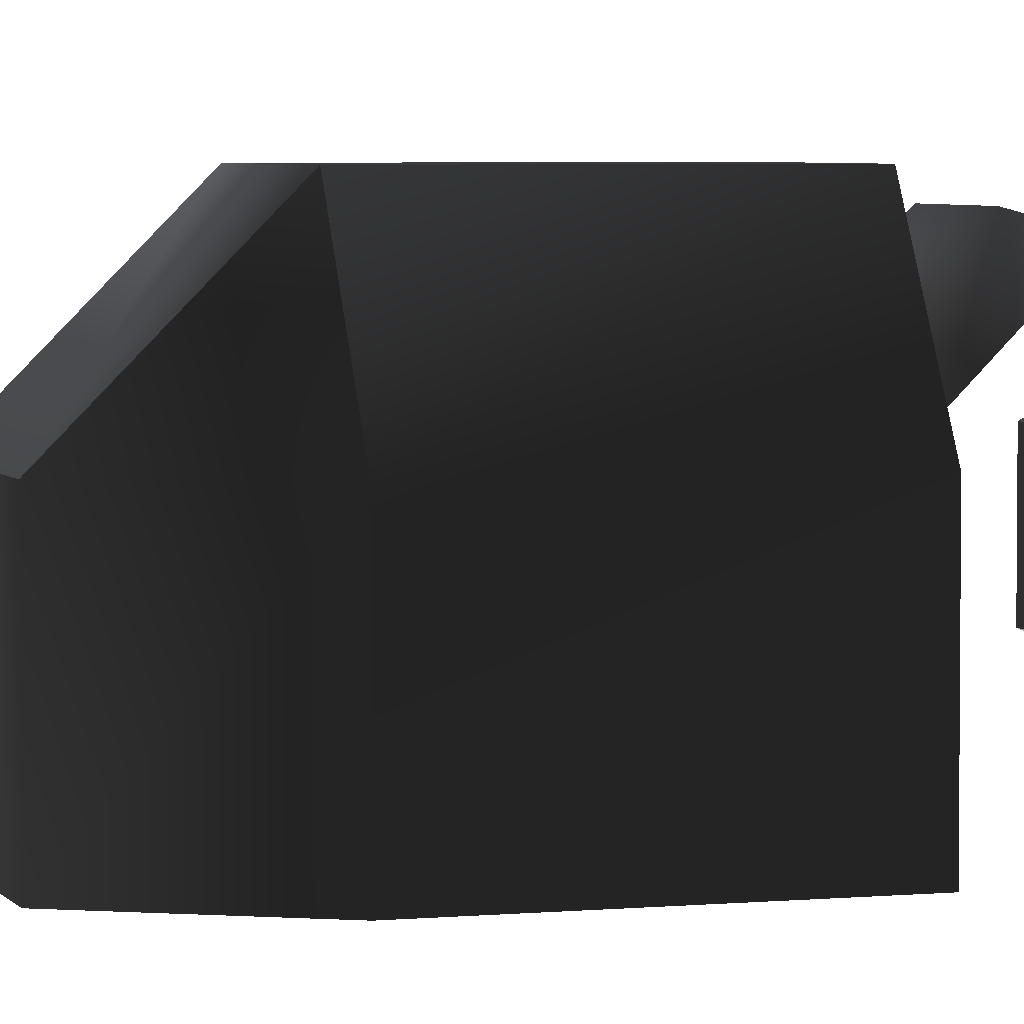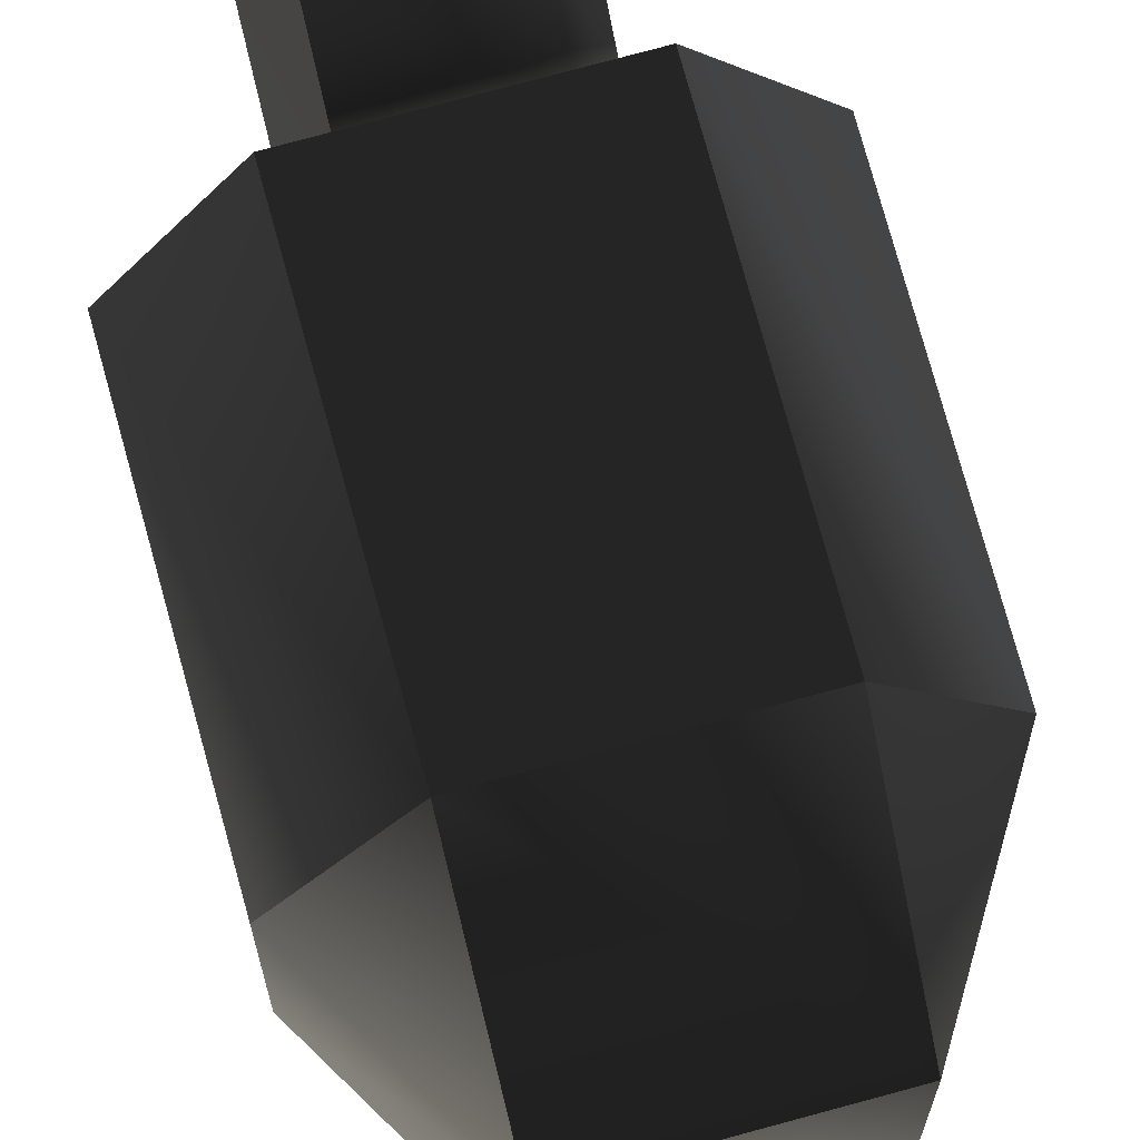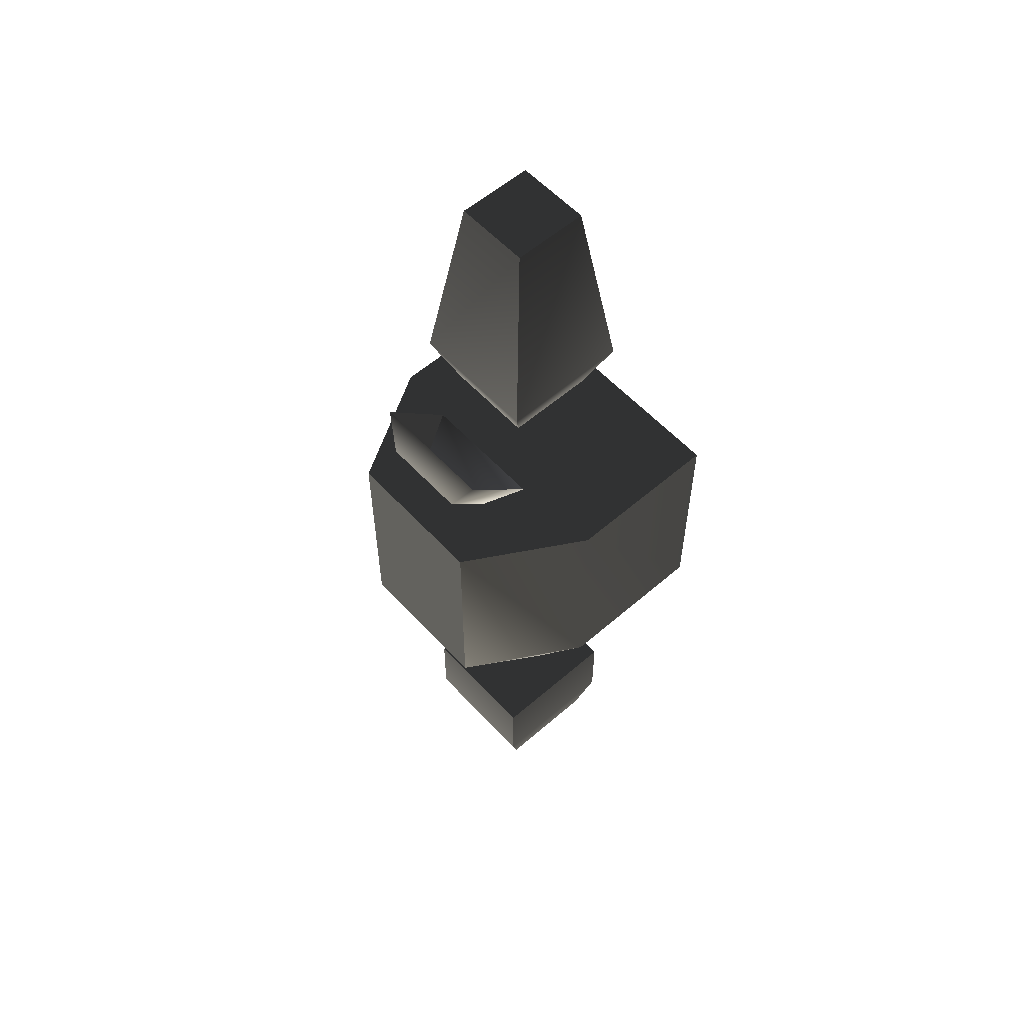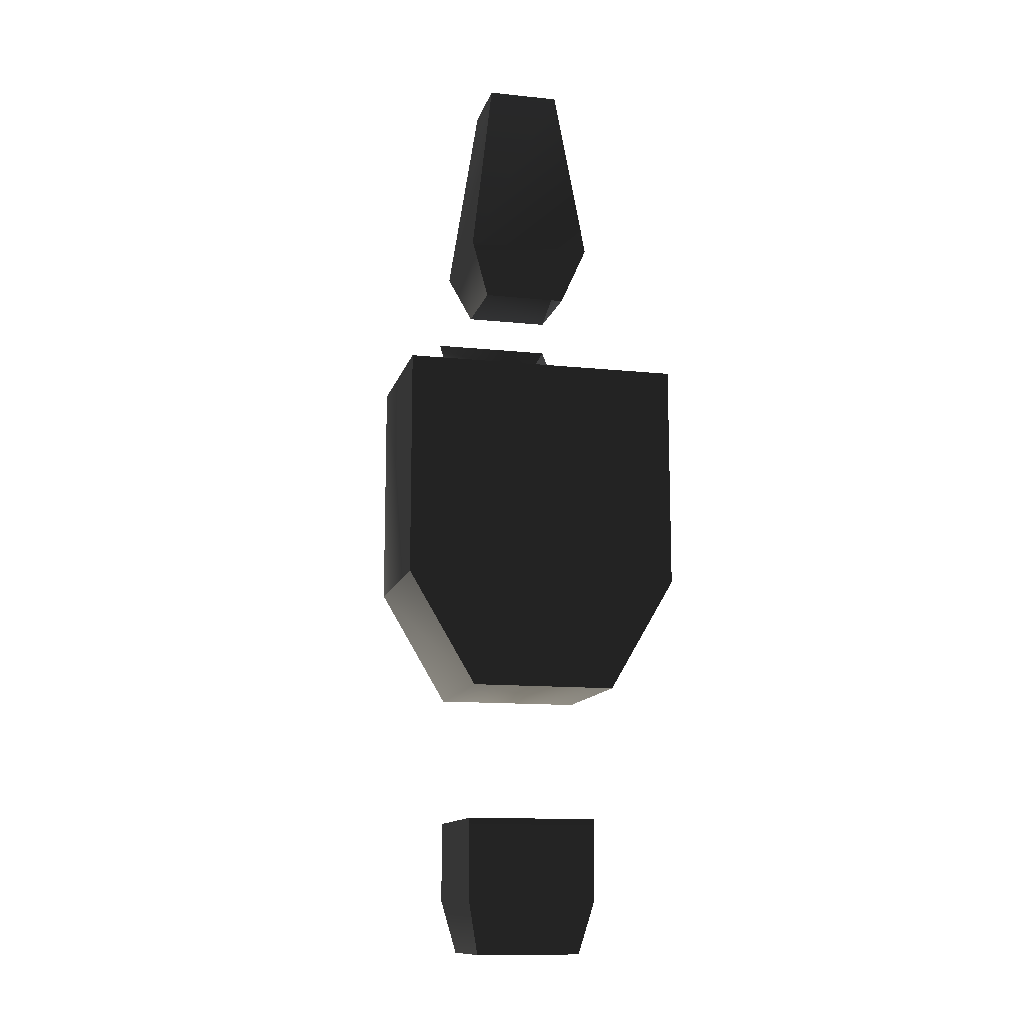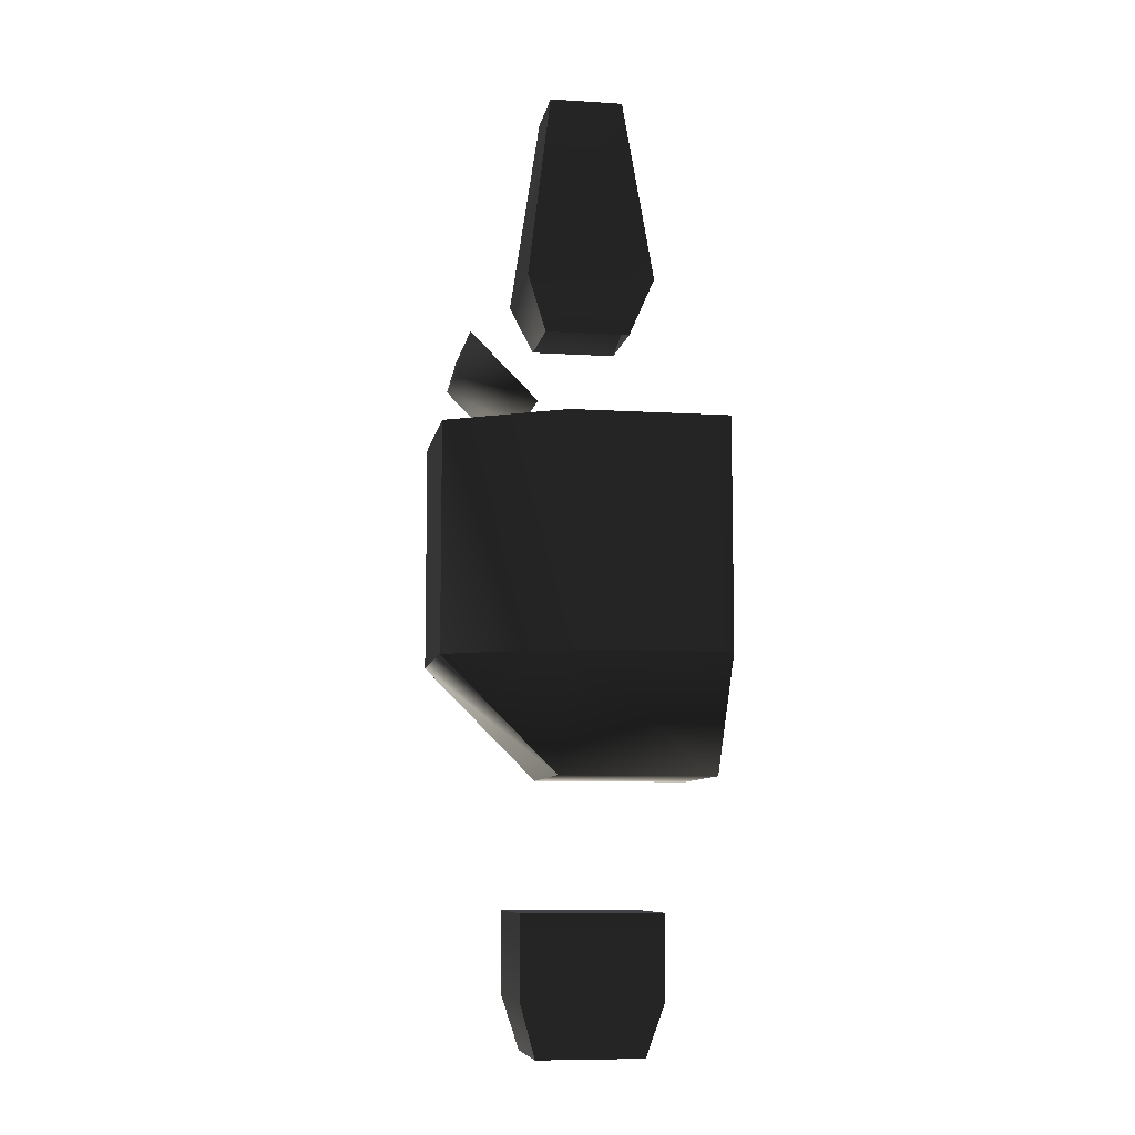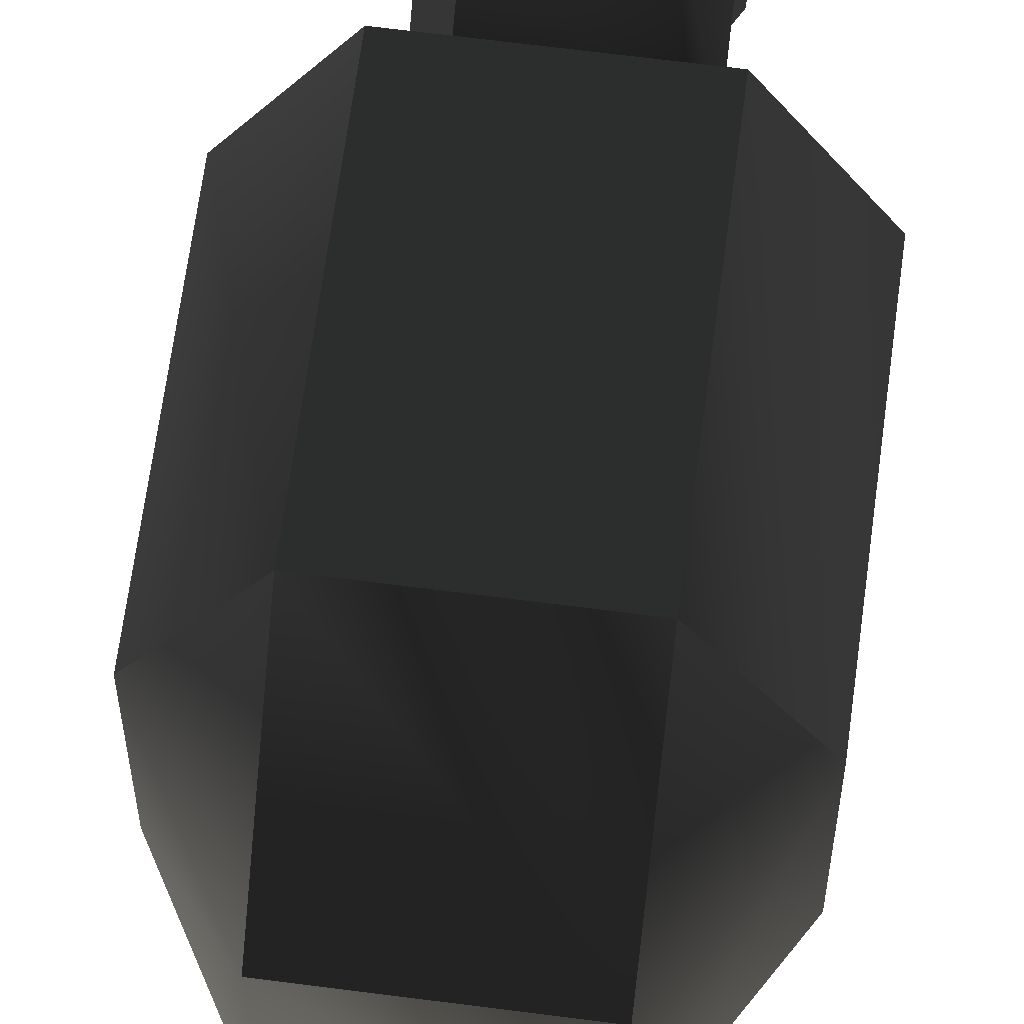
<metadata>
{"format":"obj","ext":"obj","renderer":"f3d","projection":"perspective","resolution":1024,"background":"white","views":[{"elev":4.2,"azim":-107.7,"up":"+Y"},{"elev":74.6,"azim":164.7,"up":"+Y"},{"elev":57.2,"azim":-132.0,"up":"+Z"},{"elev":-12.6,"azim":-13.7,"up":"+Z"},{"elev":-8.5,"azim":-99.7,"up":"+Z"},{"elev":64.8,"azim":-172.5,"up":"+Y"}]}
</metadata>
<code>
v  -0.08355 -4.9e-05 -0.2708
v  -0.08355 0.1801 -0.2708
v  0.08254 0.1801 -0.2708
v  0.08254 -4.9e-05 -0.2708
v  -0.08387 0.3106 -0.1403
v  -0.1609 0.1801 -0.1405
v  0.1589 -4.9e-05 -0.1405
v  0.1589 0.1801 -0.1405
v  -0.1609 -4.9e-05 -0.1405
v  0.08285 0.3106 -0.1403
v  0.08285 0.3106 0.1207
v  0.1589 0.1801 0.1207
v  -0.1609 -4.9e-05 0.1207
v  -0.1609 0.1801 0.1207
v  0.1589 -4.9e-05 0.1207
v  -0.08387 0.3106 0.1207
v  -0.07205 0.2012 0.1496
v  -0.07205 0.2783 0.2267
v  -0.04933 0.2914 0.1845
v  -0.04933 0.2435 0.1361
v  0.07204 0.2783 0.2267
v  0.04933 0.2914 0.1845
v  0.07204 0.2012 0.1496
v  0.04933 0.2435 0.1361
v  0.07566 0.05985 -0.4201
v  0.07566 0.05985 -0.5146
v  0.07566 0.22 -0.5146
v  0.07566 0.22 -0.4201
v  -0.07566 0.05985 -0.5146
v  -0.06117 0.2011 -0.5766
v  -0.06117 0.07875 -0.5766
v  -0.07566 0.22 -0.5146
v  -0.07566 0.05985 -0.4201
v  -0.07566 0.22 -0.4201
v  0.06117 0.07875 -0.5766
v  0.06117 0.2011 -0.5766
v  -0.04888 0.09105 0.2371
v  0.07332 0.06661 0.2973
v  -0.07332 0.06661 0.2973
v  0.04888 0.09105 0.2371
v  -0.04252 0.09741 0.519
v  0.04252 0.09741 0.519
v  0.04252 0.1825 0.519
v  -0.04252 0.1825 0.519
v  -0.04888 0.1888 0.2371
v  -0.07332 0.2132 0.2973
v  0.07332 0.2132 0.2973
v  0.04888 0.1888 0.2371
g frm-wepbas1
f 1 2 3
f 1 3 4
f 5 2 6
f 7 4 3
f 7 3 8
f 6 2 1
f 6 1 9
f 8 3 10
g frm-wepbas1
f 10 11 12
f 10 12 8
f 9 13 14
f 9 14 6
f 8 12 15
f 8 15 7
f 2 5 10
f 2 10 3
f 6 14 16
f 6 16 5
g frm-wepbas1
f 5 16 11
f 5 11 10
g frm-wepbas1
f 12 11 16
f 12 16 14
f 14 13 15
f 14 15 12
g frm-wepbas1
f 13 9 1
f 13 1 4
f 13 4 7
f 13 7 15
g frm-wepbas2
f 17 18 19
f 17 19 20
f 18 21 22
f 18 22 19
f 23 17 20
f 23 20 24
f 20 22 24
f 20 19 22
g frm-wepbas2
f 21 23 24
f 21 24 22
g frm-wepbar1
f 25 26 27
f 25 27 28
f 29 30 31
f 29 32 30
f 29 33 34
f 29 34 32
f 26 31 35
f 26 29 31
f 33 29 26
f 33 26 25
f 28 27 32
f 28 32 34
f 32 36 30
f 32 27 36
f 27 35 36
f 27 26 35
f 25 28 34
f 33 25 34
g frm-wepbar2
f 37 38 39
f 37 40 38
f 41 42 43
f 41 43 44
f 45 39 46
f 45 37 39
f 38 47 43
f 38 43 42
f 48 46 47
f 48 45 46
f 40 48 47
f 40 47 38
f 39 42 41
f 39 38 42
f 46 41 44
f 46 39 41
f 47 44 43
f 47 46 44

</code>
